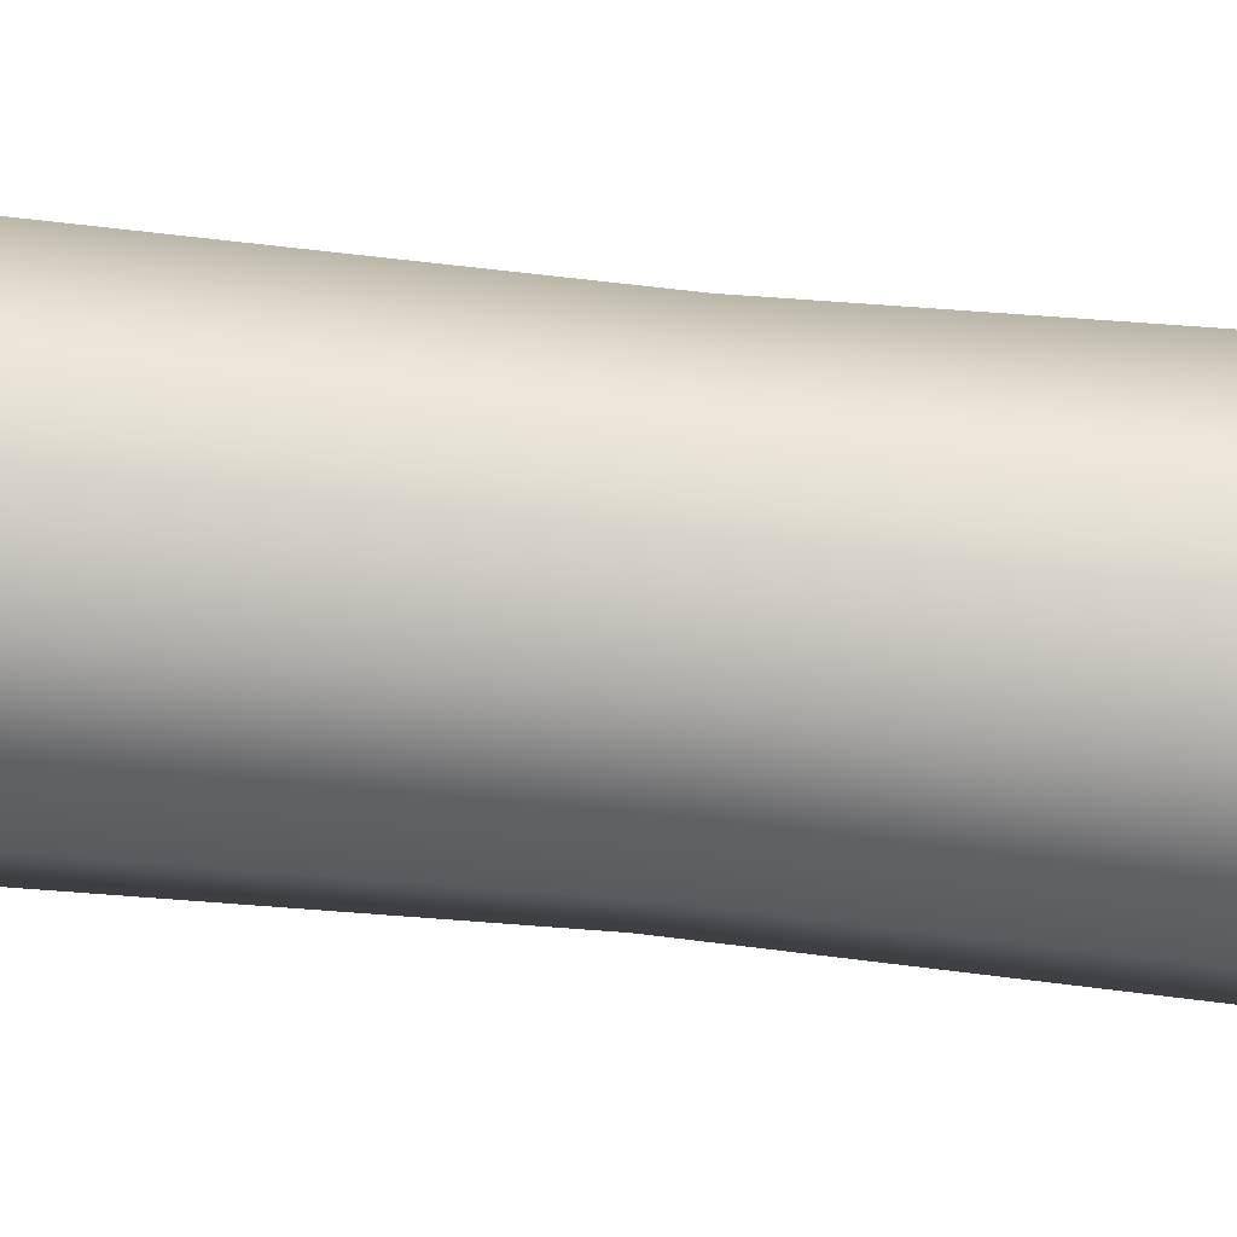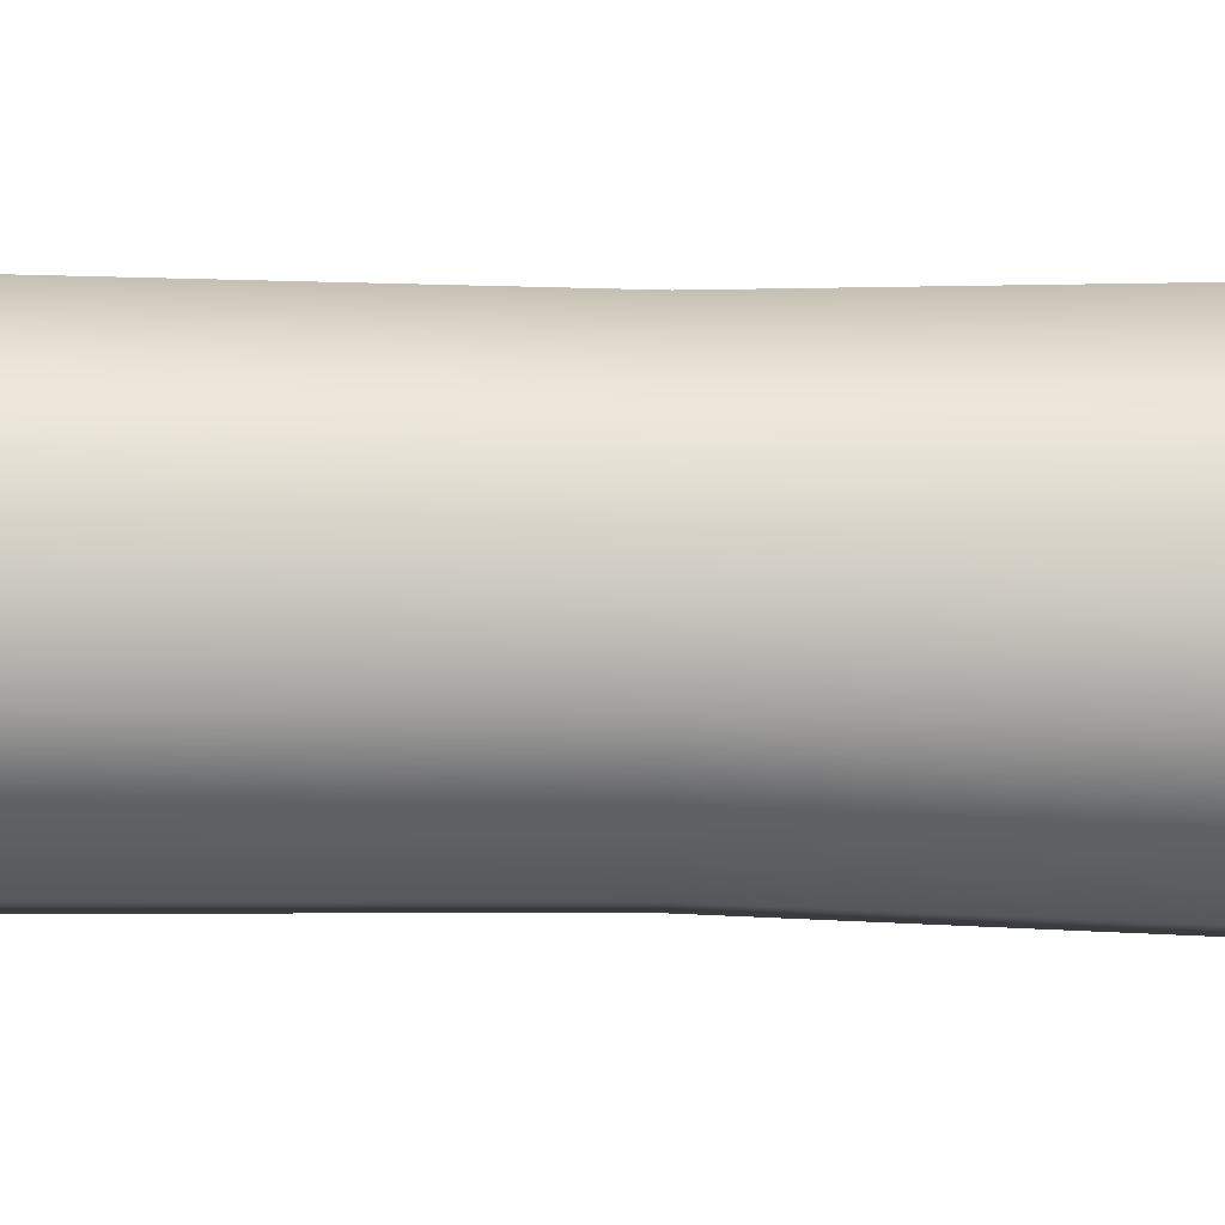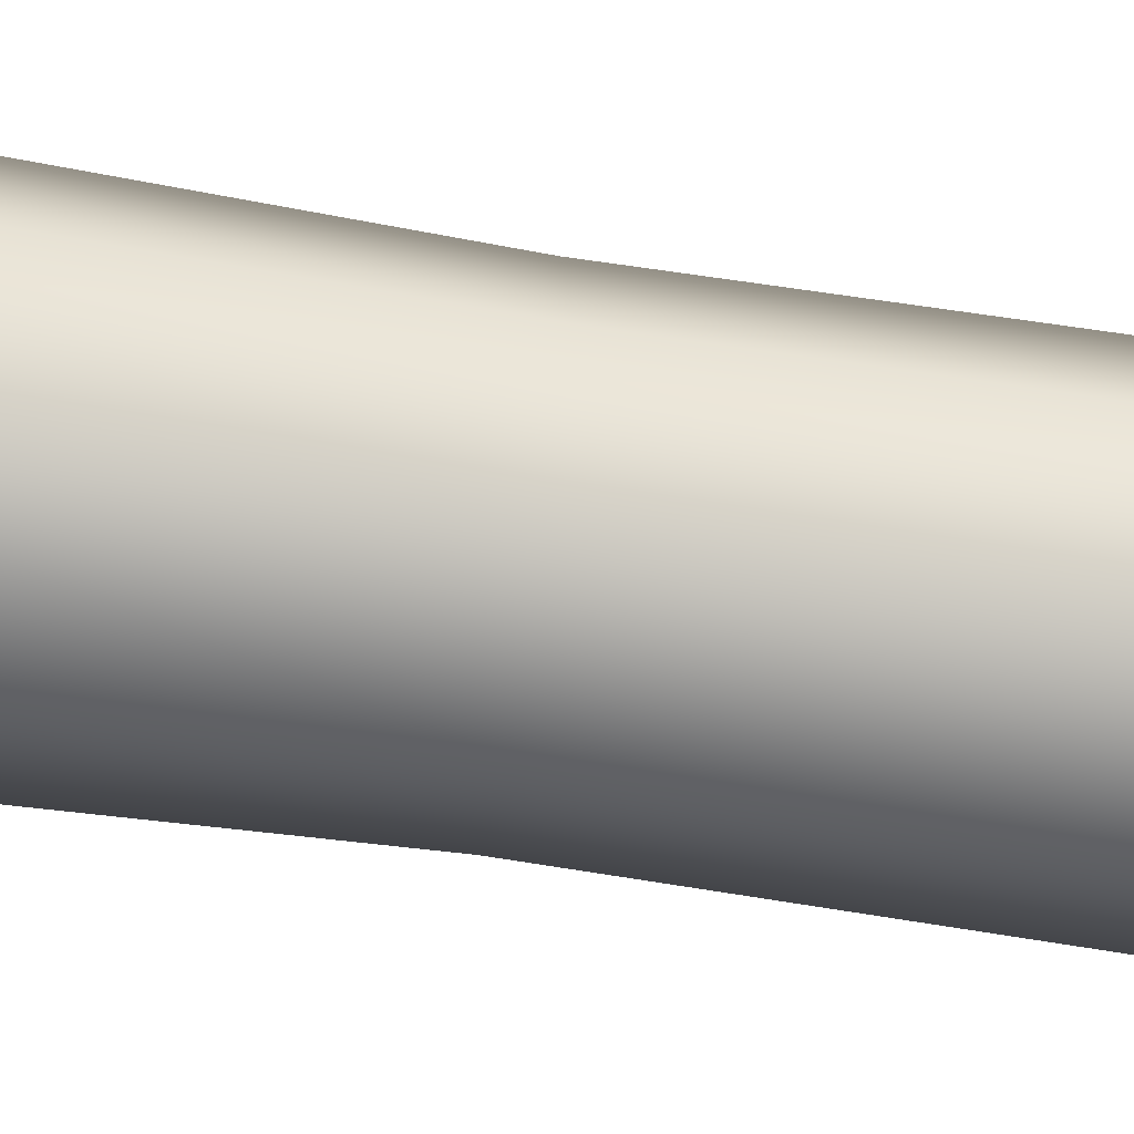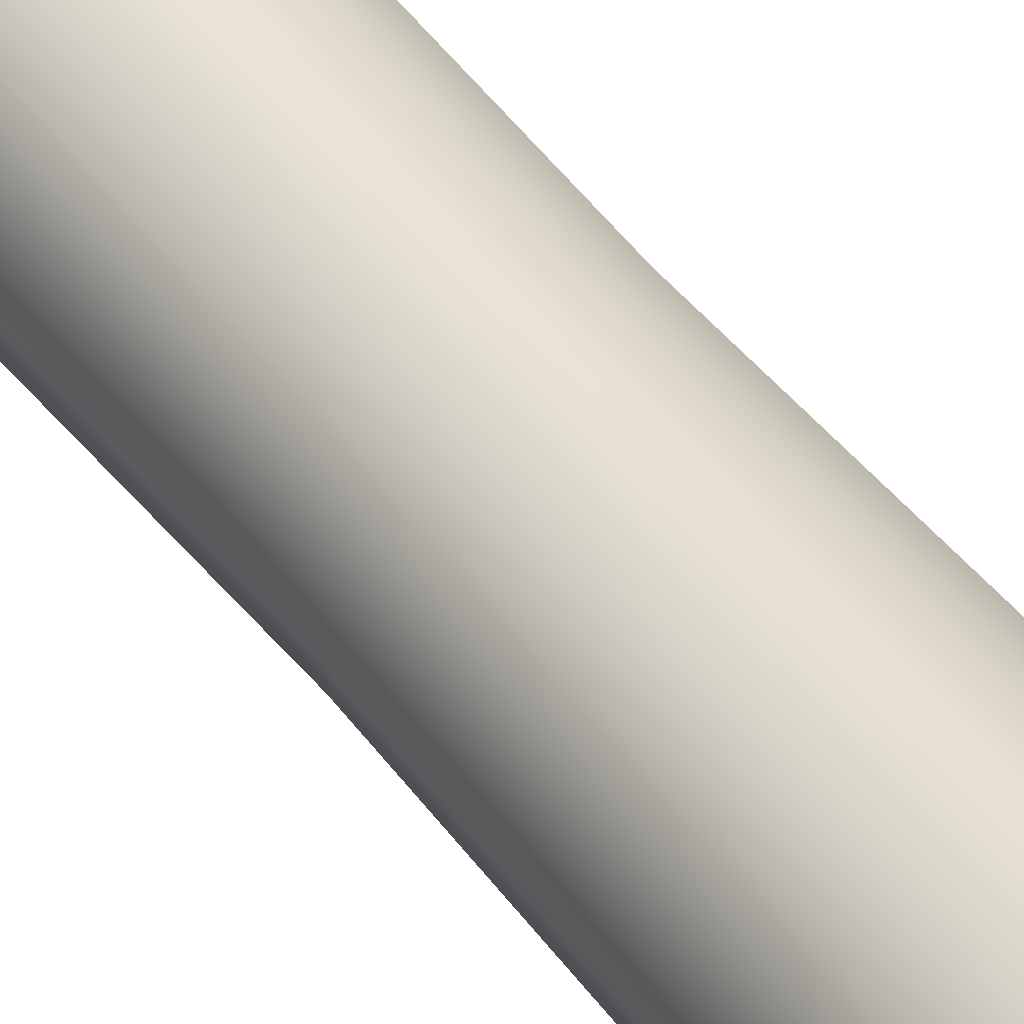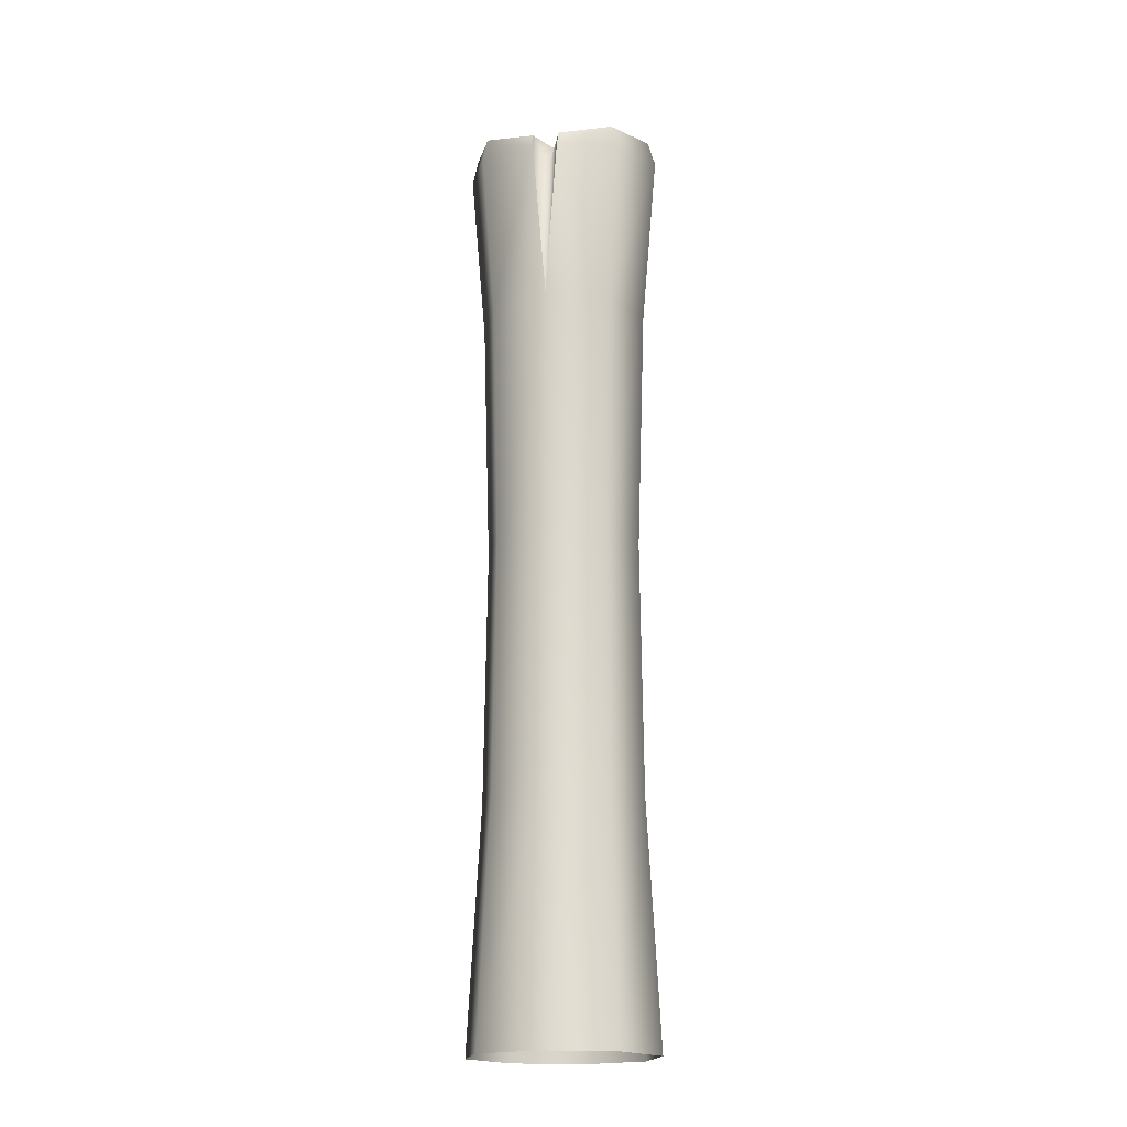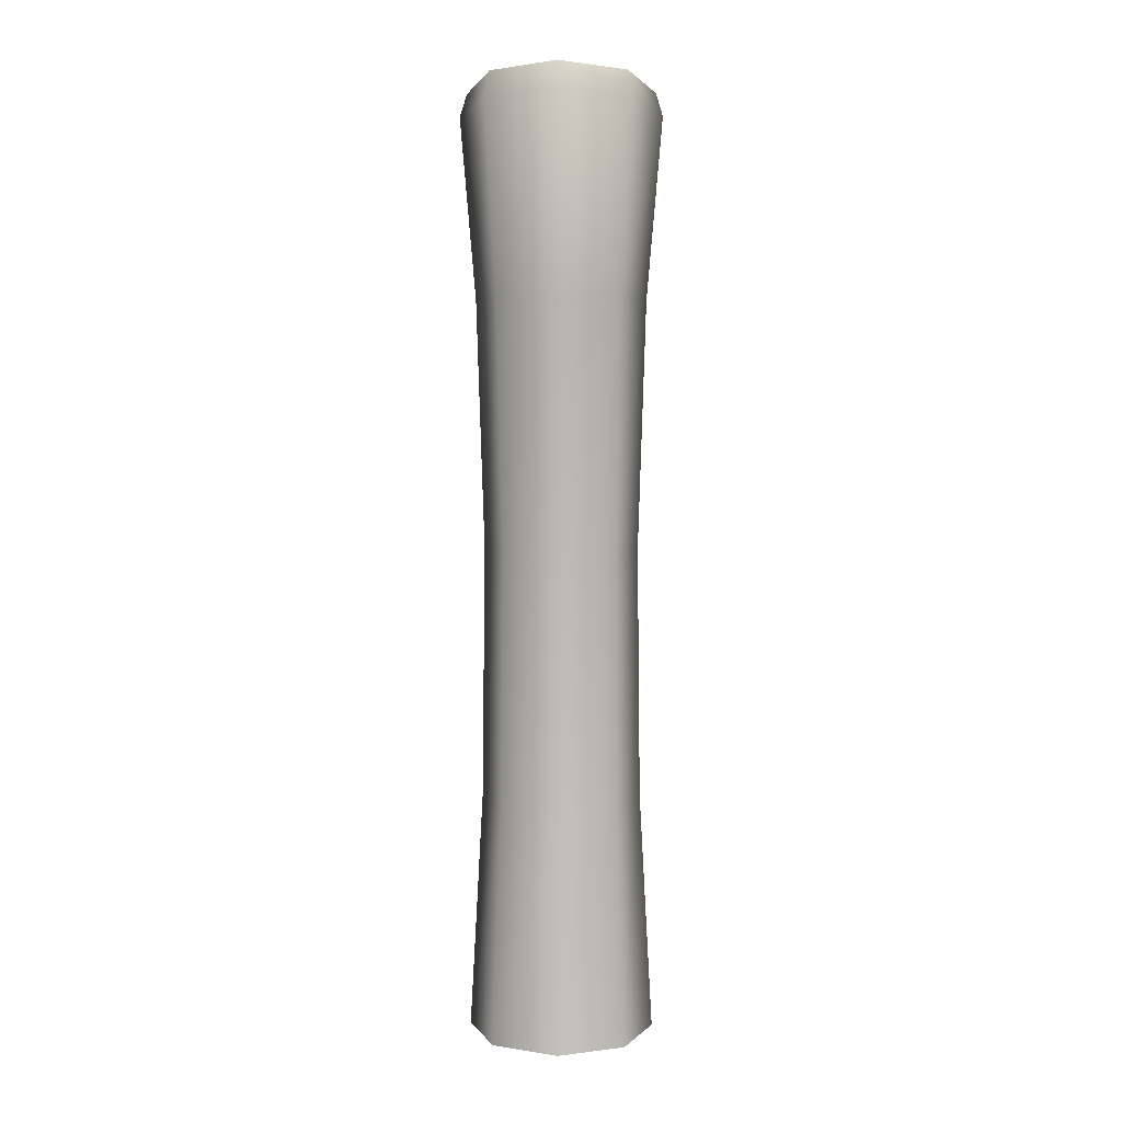
<metadata>
{"format":"obj","ext":"obj","renderer":"f3d","projection":"perspective","resolution":1024,"background":"white","views":[{"elev":-32.0,"azim":80.3,"up":"+Z"},{"elev":-27.1,"azim":88.6,"up":"+Z"},{"elev":-48.8,"azim":-100.9,"up":"+Z"},{"elev":41.0,"azim":-32.3,"up":"+Z"},{"elev":-18.3,"azim":12.2,"up":"+Y"},{"elev":6.1,"azim":-177.7,"up":"+Y"}]}
</metadata>
<code>
g BM_Wood_Fence_04
v 0.08787 -3.135e-10 0.001924
v 0.05324 0.2258 -0.05132
v 0.06213 9.809e-09 -0.06021
v 0.0753 0.2258 0.001924
v -6.104e-07 0.2258 -0.07337
v -6.104e-07 5.215e-08 -0.08595
v 0.06213 -1.044e-08 0.06406
v 0.05324 0.2258 0.05517
v -6.104e-07 -5.278e-08 0.08979
v -6.104e-07 0.2258 0.07722
v -0.06213 -1.044e-08 0.06406
v -0.05324 0.2258 0.05517
v -0.08787 -3.135e-10 0.001924
v -0.07529 0.2258 0.001924
v -0.06213 9.809e-09 -0.06021
v -0.05324 0.2258 -0.05132
v -6.104e-07 5.215e-08 -0.08595
v -6.104e-07 0.2258 -0.07337
v -0.0512 0.4637 -0.04927
v -6.104e-07 0.4637 -0.07048
v -0.0724 0.4637 0.001924
v -0.0512 0.4637 0.05312
v -6.104e-07 0.4637 0.07433
v 0.0512 0.4637 0.05312
v 0.0724 0.4637 0.001924
v 0.0512 0.4637 -0.04927
v -6.104e-07 0.4637 -0.07048
v 0.05625 0.6963 -0.05514
v 0.07955 0.6963 0.001103
v -6.104e-07 0.6963 -0.07844
v -0.05625 0.6963 -0.05514
v -0.07955 0.6963 0.001103
v -0.05625 0.6963 0.05735
v -6.104e-07 0.6963 0.08065
v 0.05625 0.6963 0.05735
v 0.06638 0.8743 -0.06288
v 0.09388 0.8642 0.002084
v -6.104e-07 0.8799 -0.08979
v -0.09388 0.8642 0.002084
v -0.06638 0.8743 -0.06288
v -6.104e-07 0.6963 -0.07844
v -6.104e-07 0.8799 -0.08979
v -0.06638 0.8531 0.06705
v -0.01193 0.8502 0.08561
v 0.06638 0.8531 0.06705
v 0.08744 0.8859 0.006109
v 0.06183 0.8986 -0.0544
v -6.104e-07 0.9039 -0.07946
v -6.104e-07 0.9039 -0.07946
v -0.06183 0.8986 -0.0544
v -0.08744 0.8859 0.006109
v -0.06183 0.8732 0.06662
v -0.01288 0.8641 0.08126
v 0.01193 0.8502 0.08561
v 0.06183 0.8732 0.06662
v 0.01287 0.8641 0.08126
v 0.08744 0.8859 0.006109
v -6.104e-07 0.8859 0.006109
v 0.06183 0.8986 -0.0544
v -6.104e-07 0.9039 -0.07946
v -0.06183 0.8986 -0.0544
v -0.08744 0.8859 0.006109
v -0.06183 0.8732 0.06662
v -0.01288 0.8641 0.08126
v 0.06183 0.8732 0.06662
v 0.01287 0.8641 0.08126
v -0.01193 0.8502 0.08561
v -6.104e-07 0.8447 0.06209
v -6.104e-07 0.6963 0.08065
v 0.01193 0.8502 0.08561
v -0.01288 0.8641 0.08126
v 0.01287 0.8641 0.08126
v -6.104e-07 0.8859 0.006109
g BM_Wood_Fence_04_0
f 3 2 1
f 4 1 2
f 2 3 5
f 6 5 3
f 1 4 7
f 8 7 4
f 7 8 9
f 10 9 8
f 9 10 11
f 12 11 10
f 11 12 13
f 14 13 12
f 13 14 15
f 16 15 14
f 15 16 17
f 18 17 16
f 16 19 18
f 20 18 19
f 14 21 16
f 19 16 21
f 12 22 14
f 21 14 22
f 10 23 12
f 22 12 23
f 8 24 10
f 23 10 24
f 24 8 25
f 4 25 8
f 25 4 26
f 2 26 4
f 26 2 27
f 5 27 2
f 26 28 25
f 29 25 28
f 25 29 24
f 27 30 26
f 28 26 30
f 19 31 20
f 21 32 19
f 31 19 32
f 32 21 33
f 22 33 21
f 33 22 34
f 23 34 22
f 34 23 35
f 24 35 23
f 35 24 29
f 28 36 29
f 37 29 36
f 29 37 35
f 30 38 28
f 36 28 38
f 32 39 31
f 40 31 39
f 31 40 41
f 41 20 31
f 42 41 40
f 33 43 32
f 39 32 43
f 34 44 33
f 43 33 44
f 45 35 37
f 37 36 46
f 47 46 36
f 36 38 47
f 48 47 38
f 42 40 49
f 50 49 40
f 40 39 50
f 51 50 39
f 39 43 51
f 52 51 43
f 43 44 52
f 53 52 44
f 45 55 54
f 56 54 55
f 46 55 37
f 45 37 55
f 45 54 35
f 34 35 54
f 59 58 57
f 60 58 59
f 61 58 60
f 62 58 61
f 63 58 62
f 64 58 63
f 57 58 65
f 65 58 66
f 69 68 67
f 70 68 69
f 67 68 71
f 72 68 70
f 71 68 73
f 73 68 72

</code>
